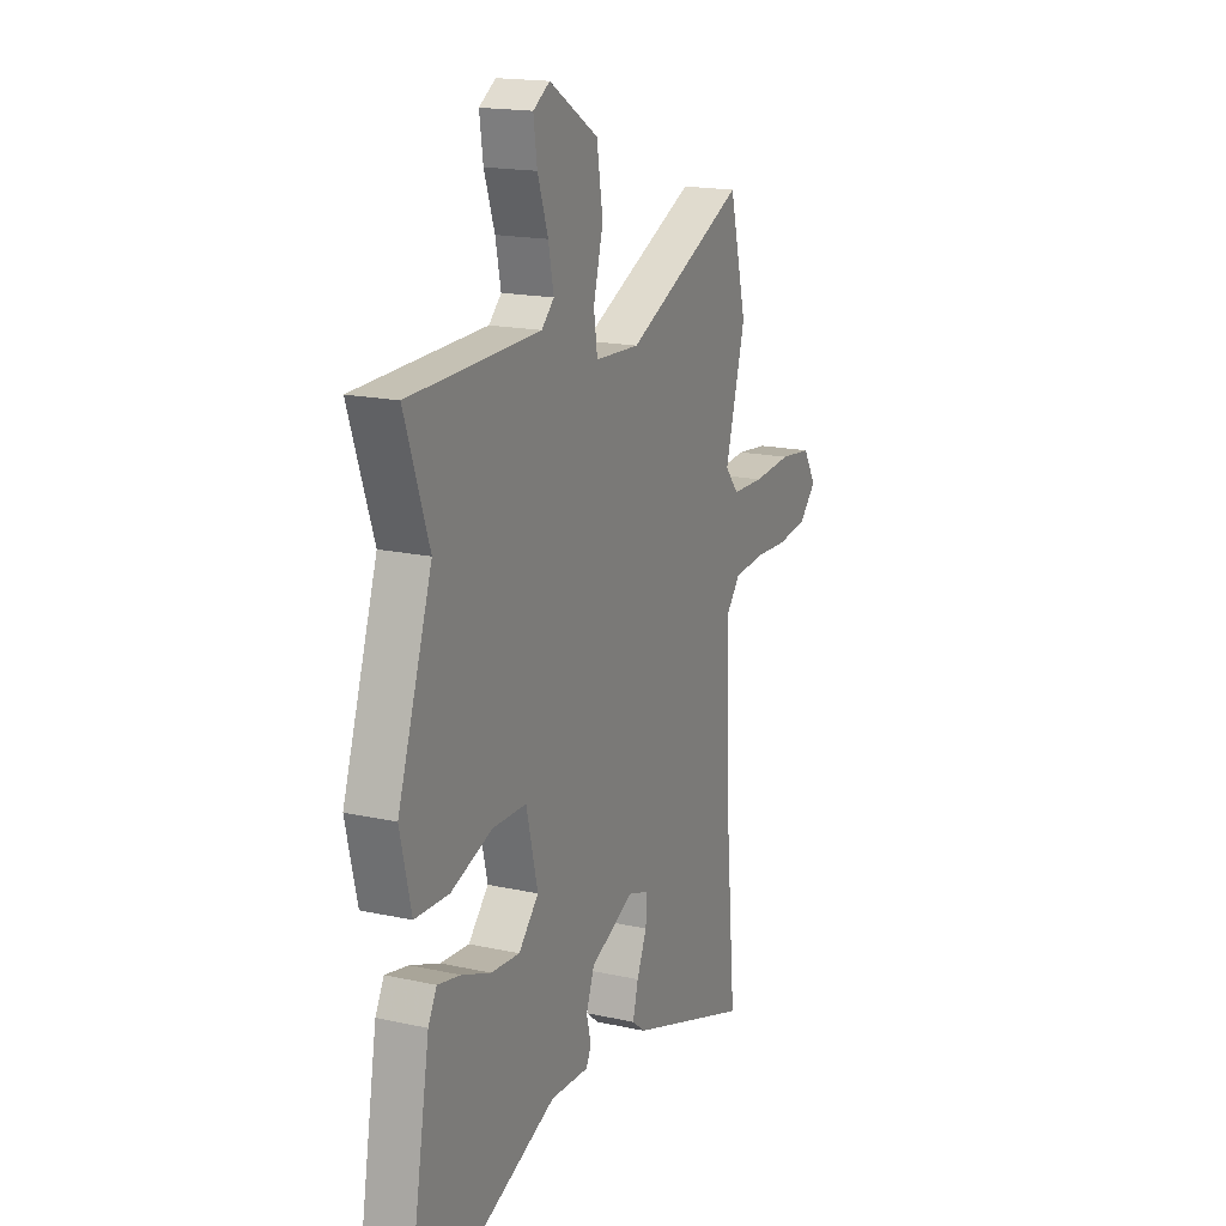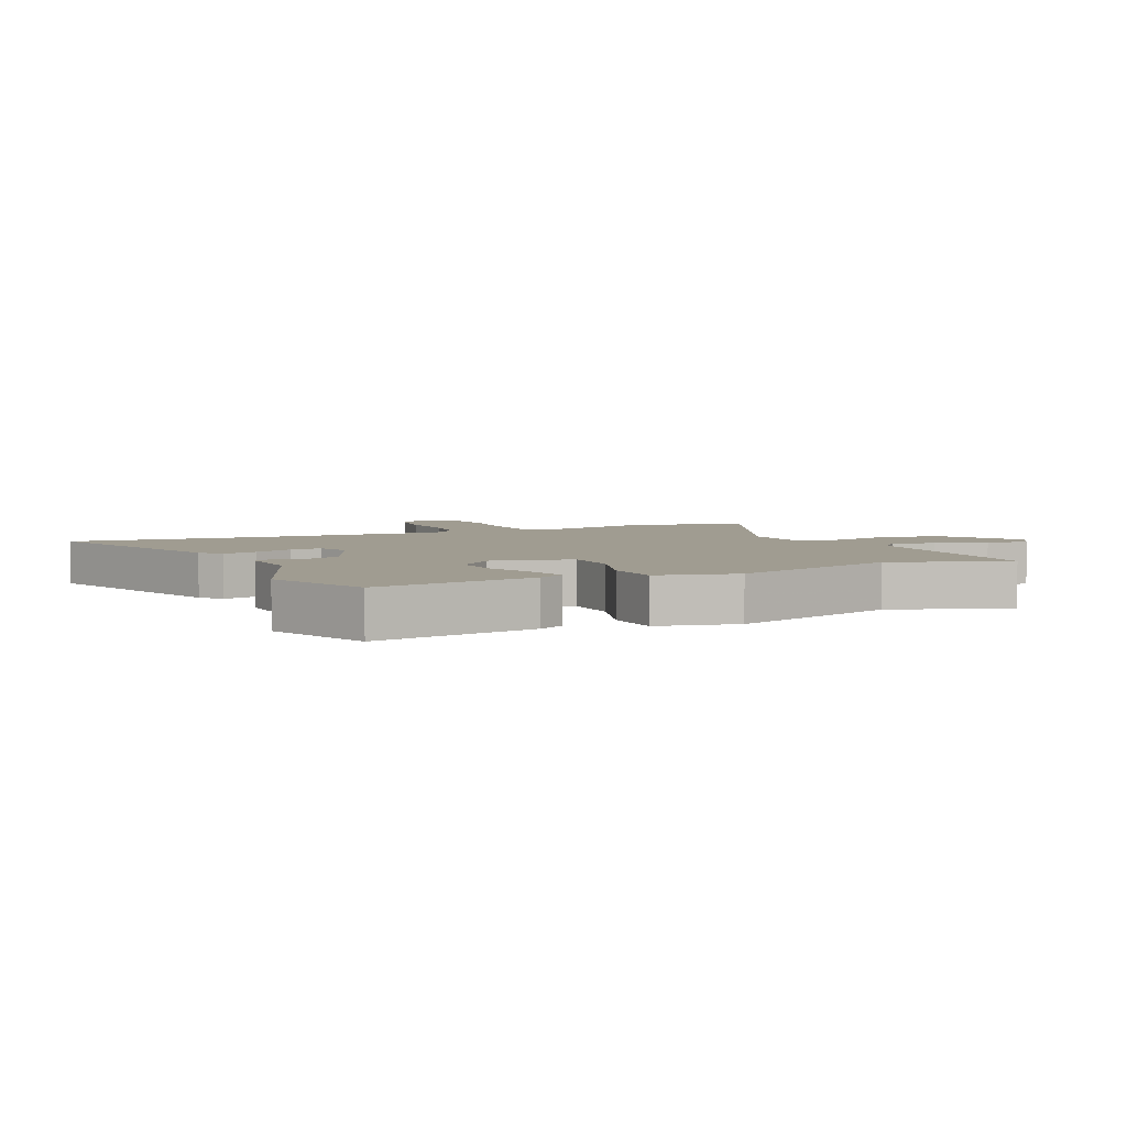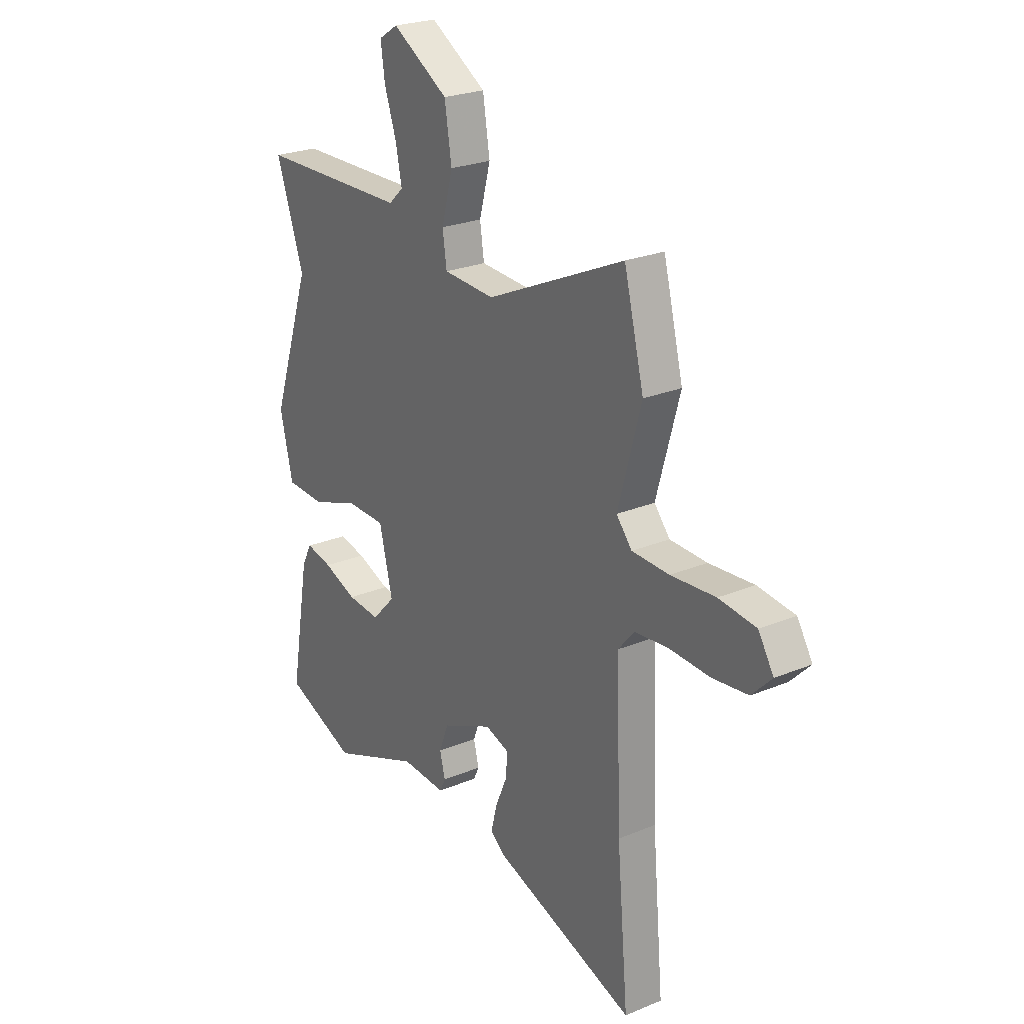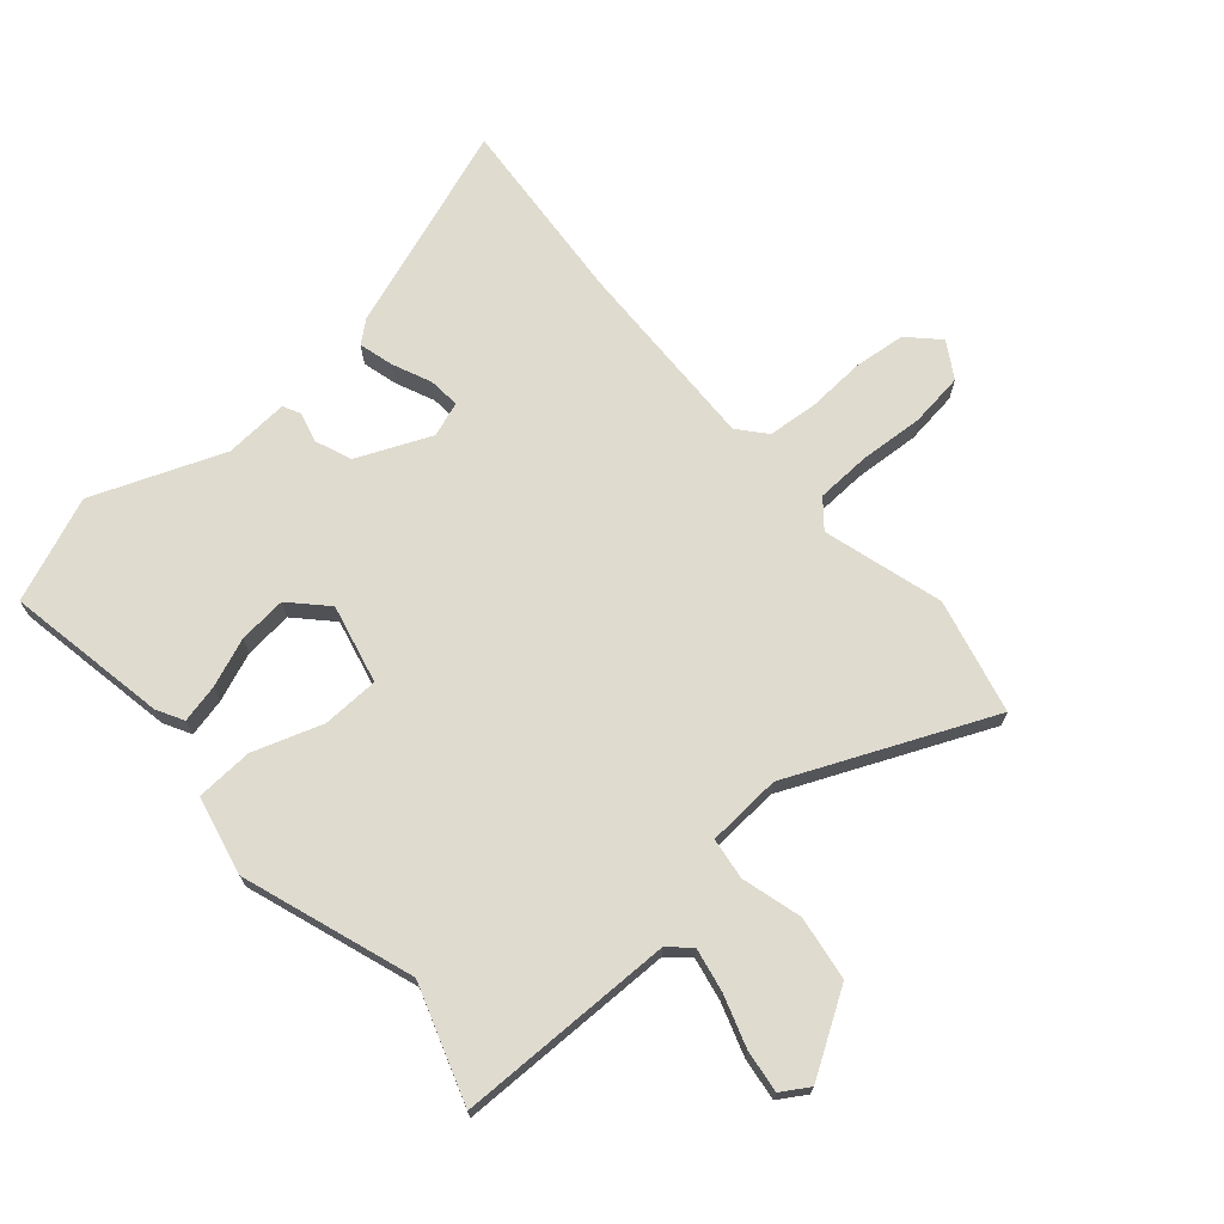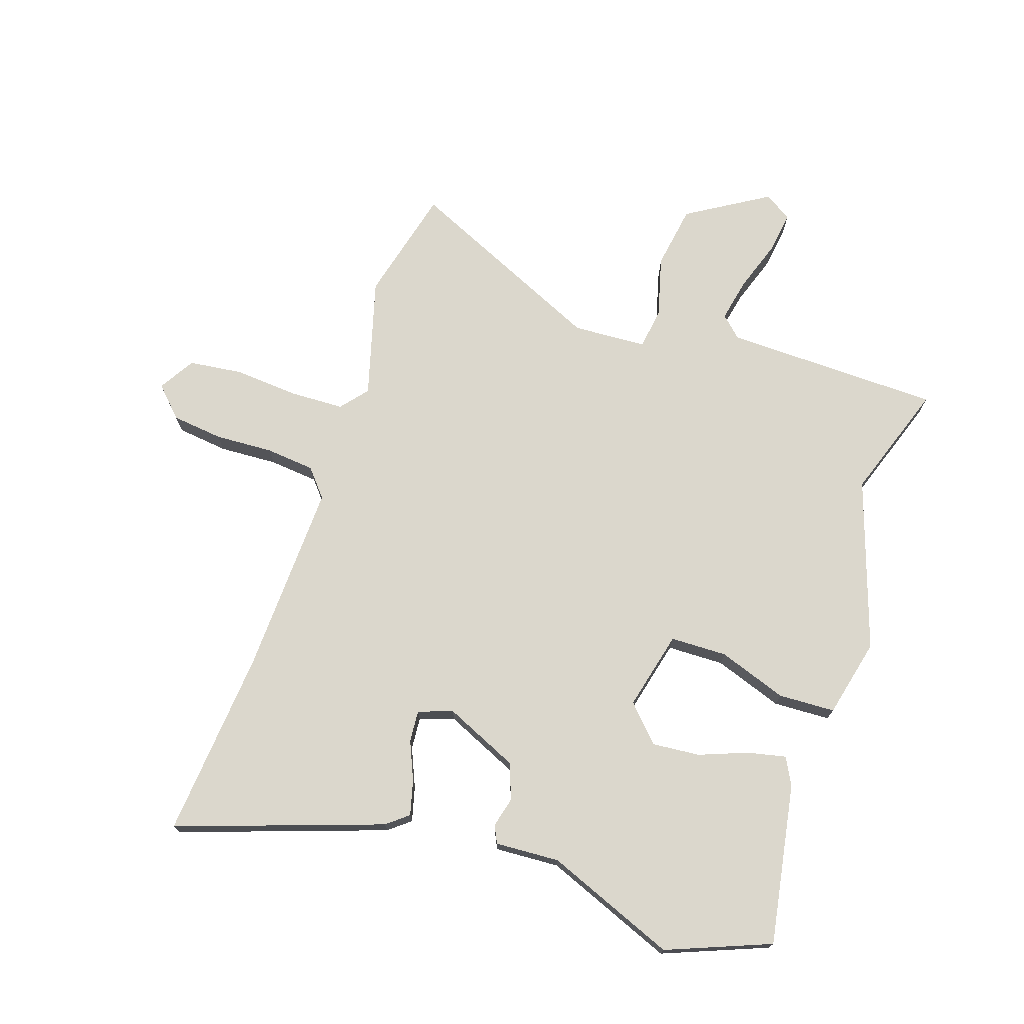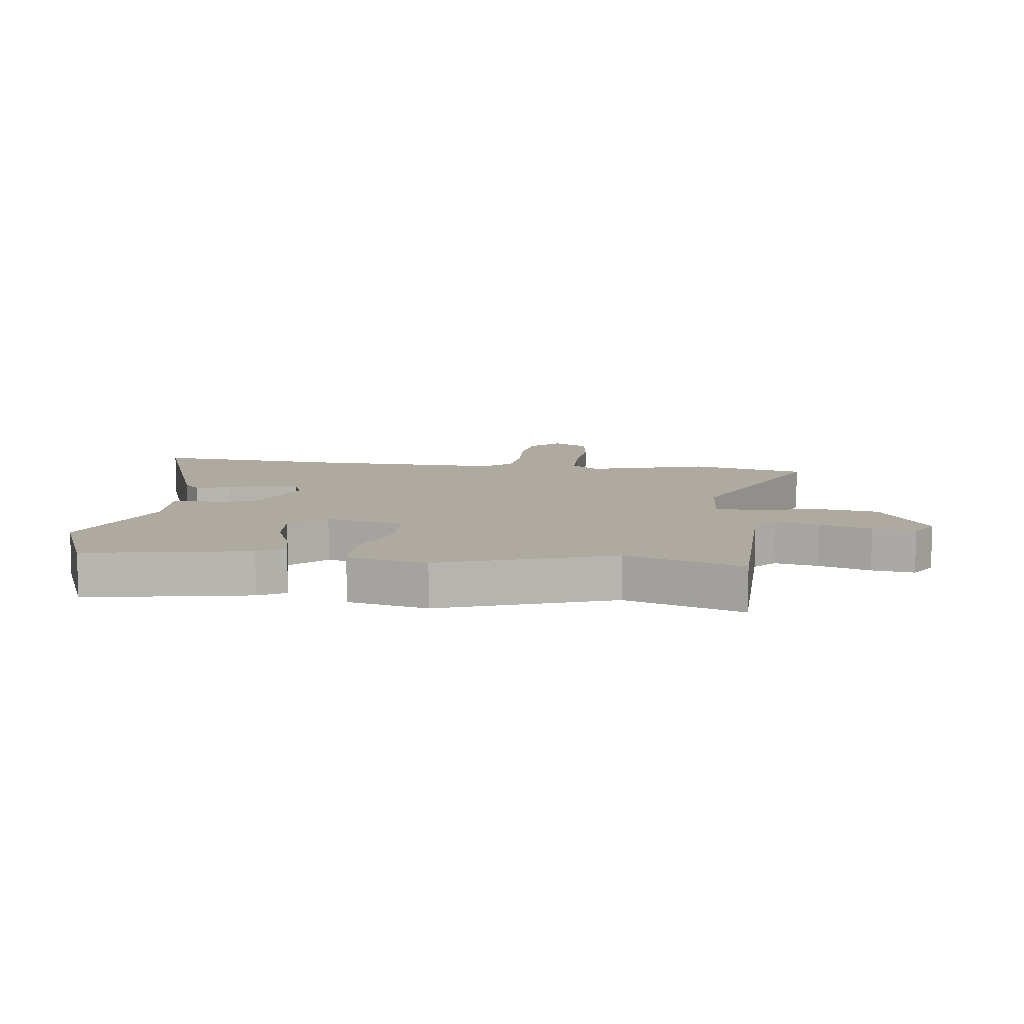
<metadata>
{"format":"obj","ext":"obj","renderer":"f3d","projection":"perspective","resolution":1024,"background":"white","views":[{"elev":17.5,"azim":-66.4,"up":"+Z"},{"elev":4.4,"azim":-115.1,"up":"+Y"},{"elev":24.4,"azim":55.5,"up":"+Z"},{"elev":70.4,"azim":-41.4,"up":"+Y"},{"elev":73.3,"azim":-161.5,"up":"+Y"},{"elev":9.5,"azim":-83.1,"up":"+Y"}]}
</metadata>
<code>
v 0.469 0.07 0.624
v 0.517 0.07 0.433
v 0.461 0.07 0.233
v 0.499 0.07 0.188
v 0.589 0.07 0.185
v 0.697 0.07 0.193
v 0.787 0.07 0.182
v 0.824 0.07 0.122
v 0.776 0.07 0.073
v 0.69 0.07 0.063
v 0.592 0.07 0.068
v 0.51 0.07 0.06
v 0.471 0.07 0.014
v 0.483 0.07 -0.311
v 0.511 0.07 -0.626
v 0.166 0.07 -0.507
v 0.13 0.07 -0.478
v 0.145 0.07 -0.42
v 0.173 0.07 -0.355
v 0.177 0.07 -0.302
v 0.119 0.07 -0.282
v -0.004 0.07 -0.337
v -0.027 0.07 -0.397
v -0.014 0.07 -0.448
v -0.028 0.07 -0.477
v -0.136 0.07 -0.471
v -0.354 0.07 -0.558
v -0.528 0.07 -0.489
v -0.481 0.07 -0.219
v -0.457 0.07 -0.174
v -0.393 0.07 -0.188
v -0.312 0.07 -0.219
v -0.232 0.07 -0.226
v -0.176 0.07 -0.167
v -0.208 0.07 -0.035
v -0.303 0.07 -0.033
v -0.418 0.07 -0.073
v -0.513 0.07 -0.069
v -0.544 0.07 0.063
v -0.448 0.07 0.348
v -0.515 0.07 0.542
v -0.152 0.07 0.549
v -0.117 0.07 0.582
v -0.132 0.07 0.655
v -0.161 0.07 0.74
v -0.171 0.07 0.811
v -0.125 0.07 0.84
v 0.011 0.07 0.757
v 0.028 0.07 0.65
v 0.001 0.07 0.549
v 0.011 0.07 0.48
v 0.135 0.07 0.473
v 0.469 0 0.624
v 0.517 0 0.433
v 0.461 0 0.233
v 0.499 0 0.188
v 0.589 0 0.185
v 0.697 0 0.193
v 0.787 0 0.182
v 0.824 0 0.122
v 0.776 0 0.073
v 0.69 0 0.063
v 0.592 0 0.068
v 0.51 0 0.06
v 0.471 0 0.014
v 0.483 0 -0.311
v 0.511 0 -0.626
v 0.166 0 -0.507
v 0.13 0 -0.478
v 0.145 0 -0.42
v 0.173 0 -0.355
v 0.177 0 -0.302
v 0.119 0 -0.282
v -0.004 0 -0.337
v -0.027 0 -0.397
v -0.014 0 -0.448
v -0.028 0 -0.477
v -0.136 0 -0.471
v -0.354 0 -0.558
v -0.528 0 -0.489
v -0.481 0 -0.219
v -0.457 0 -0.174
v -0.393 0 -0.188
v -0.312 0 -0.219
v -0.232 0 -0.226
v -0.176 0 -0.167
v -0.208 0 -0.035
v -0.303 0 -0.033
v -0.418 0 -0.073
v -0.513 0 -0.069
v -0.544 0 0.063
v -0.448 0 0.348
v -0.515 0 0.542
v -0.152 0 0.549
v -0.117 0 0.582
v -0.132 0 0.655
v -0.161 0 0.74
v -0.171 0 0.811
v -0.125 0 0.84
v 0.011 0 0.757
v 0.028 0 0.65
v 0.001 0 0.549
v 0.011 0 0.48
v 0.135 0 0.473
f 48 49 50
f 47 48 50
f 46 47 50
f 45 46 50
f 44 45 50
f 43 44 50 51
f 42 43 51
f 40 41 42 51
f 40 51 52
f 39 40 52
f 38 39 52
f 37 38 52
f 36 37 52
f 30 31 32
f 29 30 32
f 28 29 32
f 27 28 32
f 26 27 32
f 26 32 33
f 25 26 33
f 24 25 33
f 23 24 33
f 22 23 33 34
f 17 18 19
f 16 17 19
f 15 16 19
f 14 15 19
f 13 14 19 20
f 12 13 20 21
f 9 10 11
f 8 9 11
f 7 8 11
f 6 7 11
f 5 6 11
f 4 5 11 12
f 22 34 35
f 21 22 35
f 12 21 35
f 4 12 35
f 3 4 35
f 35 36 52
f 3 35 52
f 2 3 52
f 1 2 52
f 102 101 100
f 102 100 99
f 102 99 98
f 102 98 97
f 102 97 96
f 103 102 96 95
f 103 95 94
f 103 94 93 92
f 104 103 92
f 104 92 91
f 104 91 90
f 104 90 89
f 104 89 88
f 84 83 82
f 84 82 81
f 84 81 80
f 84 80 79
f 84 79 78
f 85 84 78
f 85 78 77
f 85 77 76
f 85 76 75
f 86 85 75 74
f 71 70 69
f 71 69 68
f 71 68 67
f 71 67 66
f 72 71 66 65
f 73 72 65 64
f 63 62 61
f 63 61 60
f 63 60 59
f 63 59 58
f 63 58 57
f 64 63 57 56
f 87 86 74
f 87 74 73
f 87 73 64
f 87 64 56
f 87 56 55
f 104 88 87
f 104 87 55
f 104 55 54
f 104 54 53
f 1 53 54 2
f 2 54 55 3
f 3 55 56 4
f 4 56 57 5
f 5 57 58 6
f 6 58 59 7
f 7 59 60 8
f 8 60 61 9
f 9 61 62 10
f 10 62 63 11
f 11 63 64 12
f 12 64 65 13
f 13 65 66 14
f 14 66 67 15
f 15 67 68 16
f 16 68 69 17
f 17 69 70 18
f 18 70 71 19
f 19 71 72 20
f 20 72 73 21
f 21 73 74 22
f 22 74 75 23
f 23 75 76 24
f 24 76 77 25
f 25 77 78 26
f 26 78 79 27
f 27 79 80 28
f 28 80 81 29
f 29 81 82 30
f 30 82 83 31
f 31 83 84 32
f 32 84 85 33
f 33 85 86 34
f 34 86 87 35
f 35 87 88 36
f 36 88 89 37
f 37 89 90 38
f 38 90 91 39
f 39 91 92 40
f 40 92 93 41
f 41 93 94 42
f 42 94 95 43
f 43 95 96 44
f 44 96 97 45
f 45 97 98 46
f 46 98 99 47
f 47 99 100 48
f 48 100 101 49
f 49 101 102 50
f 50 102 103 51
f 51 103 104 52
f 52 104 53 1

</code>
